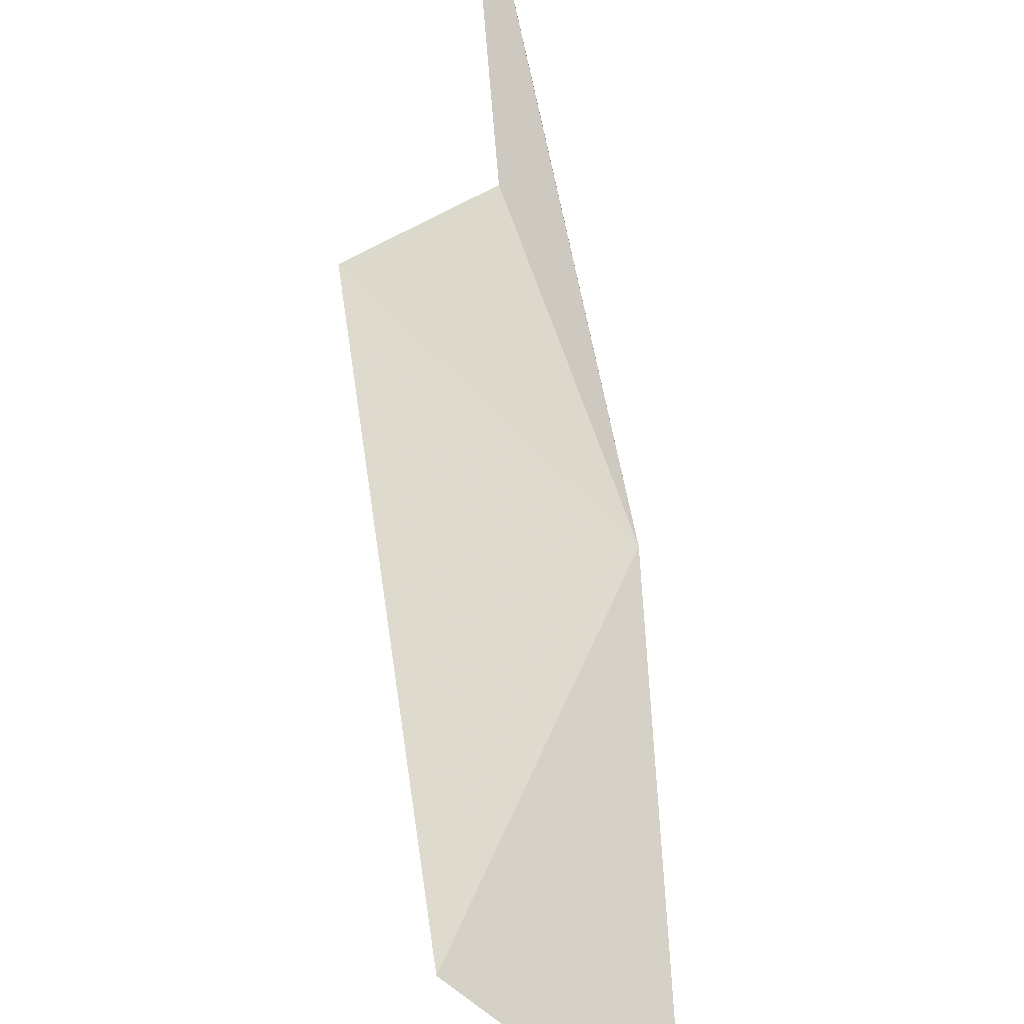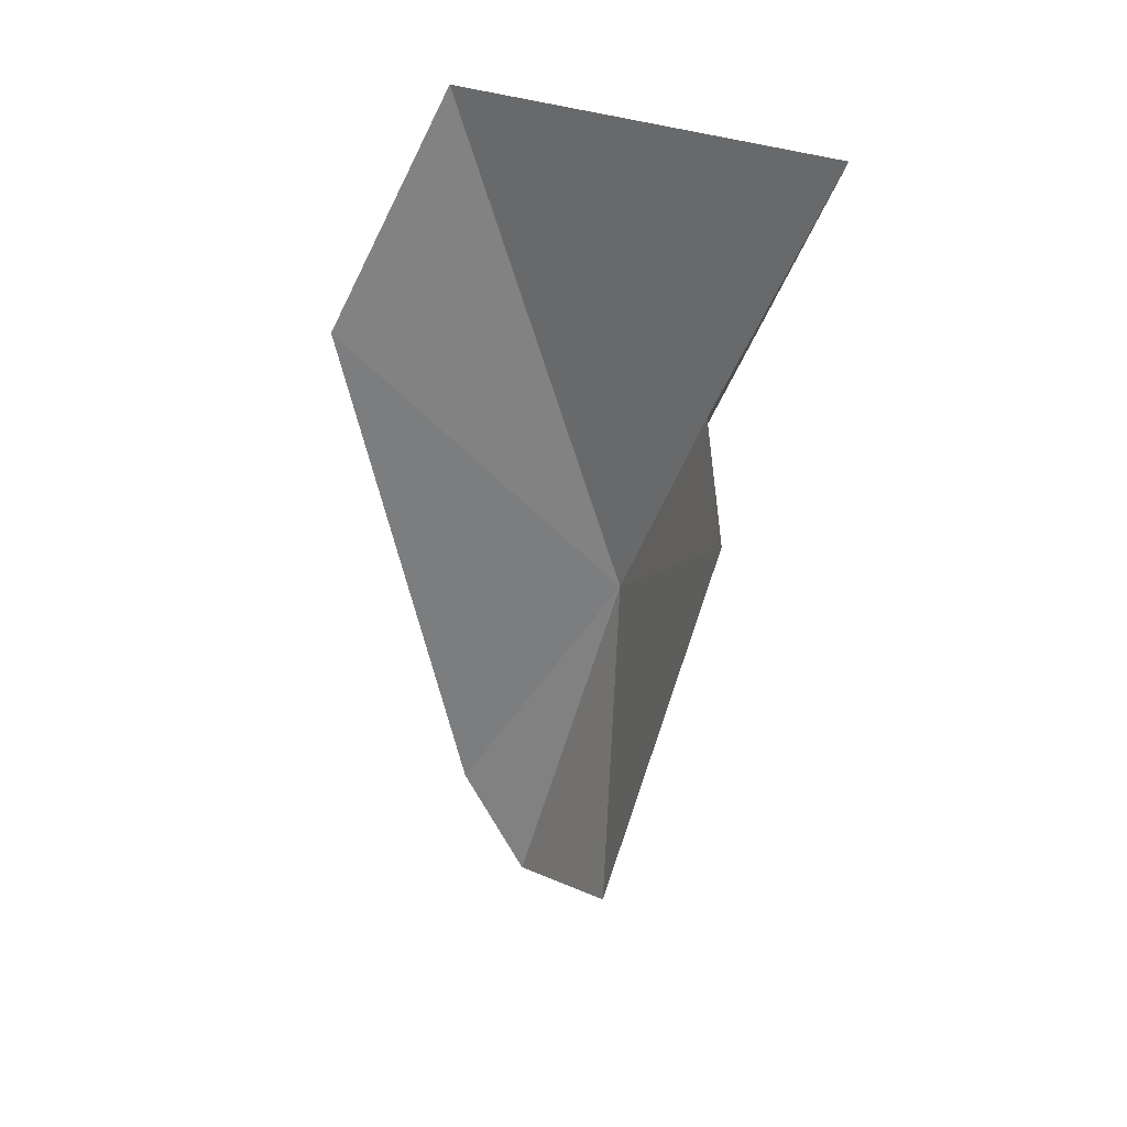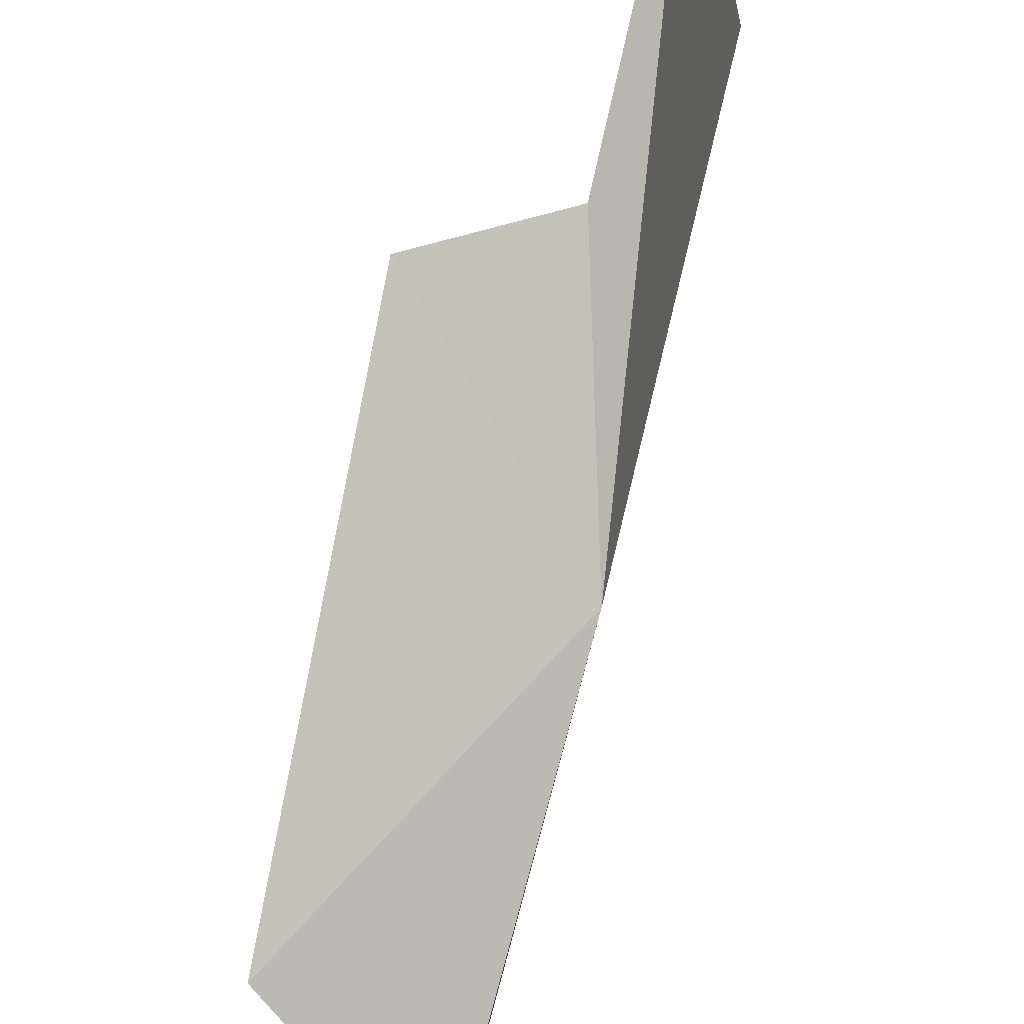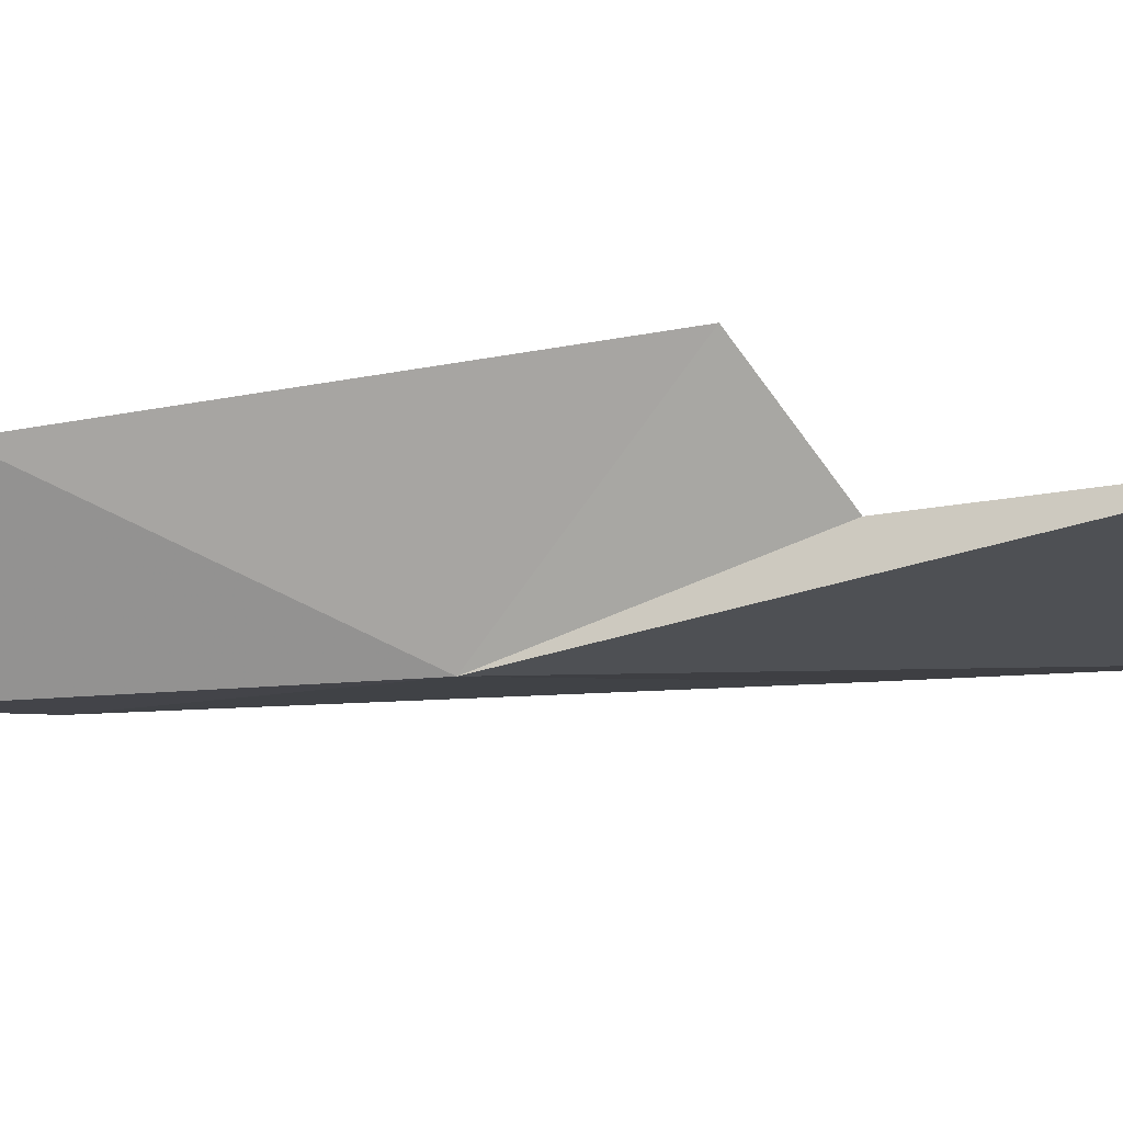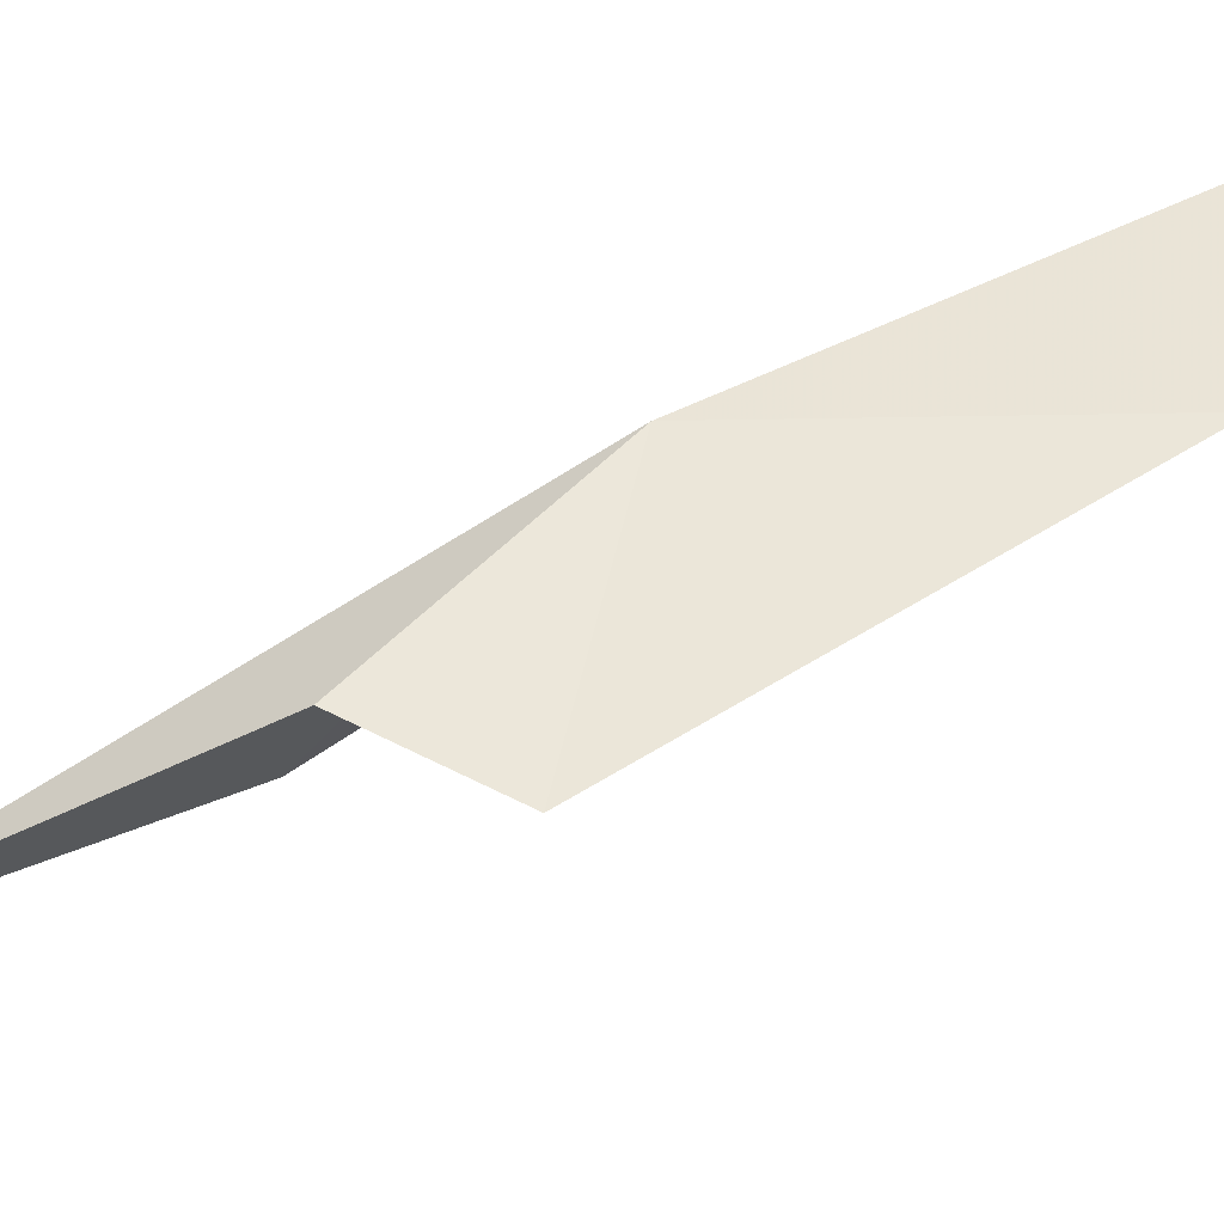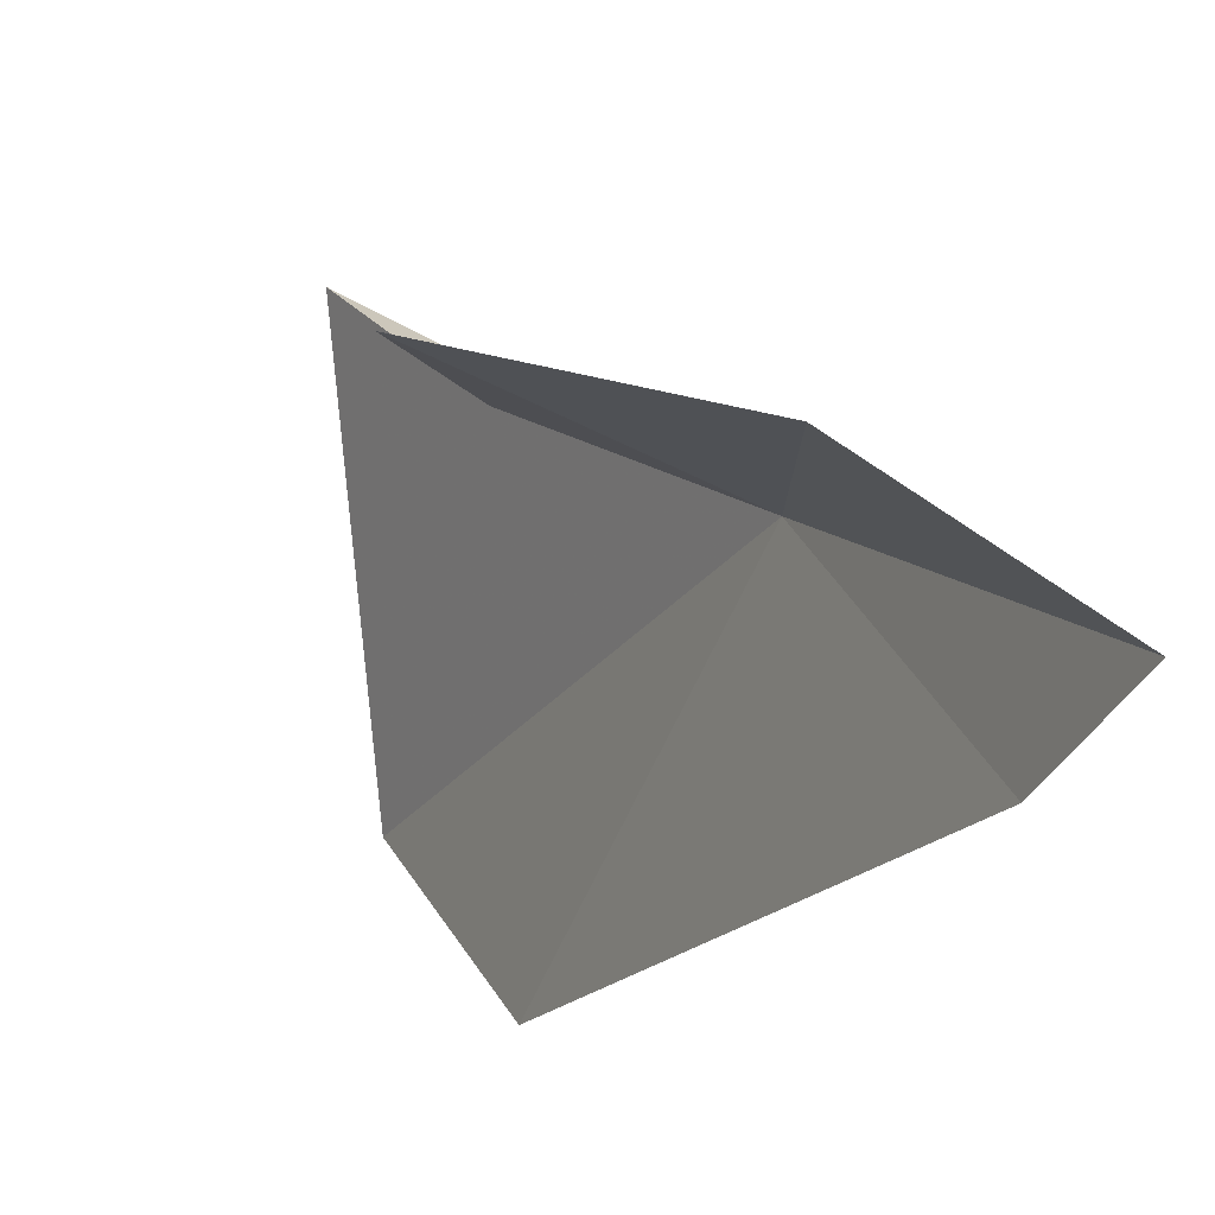
<metadata>
{"format":"obj","ext":"obj","renderer":"f3d","projection":"perspective","resolution":1024,"background":"white","views":[{"elev":57.5,"azim":166.3,"up":"+Y"},{"elev":38.2,"azim":99.2,"up":"+Z"},{"elev":71.1,"azim":-174.3,"up":"+Y"},{"elev":79.0,"azim":-100.9,"up":"+Y"},{"elev":79.3,"azim":53.5,"up":"+Y"},{"elev":-3.9,"azim":144.6,"up":"+Y"}]}
</metadata>
<code>
v -7.386 -5.345 7.291
v -8.496 -8.44 16.43
v -7.551 -10.48 12.11
v -7.469 -1.939 16.1
v -6.8 -3.871 11.57
v -6.519 -8.2 2.881
v -6.221 -7.048 0.8011
v -3.976 -5.111 2.627
v -4.7 -3.366 10.51
f 1 3 2
f 1 4 5
f 1 7 6
f 1 8 7
f 1 6 3
f 1 9 8
f 1 5 9
f 1 2 4

</code>
